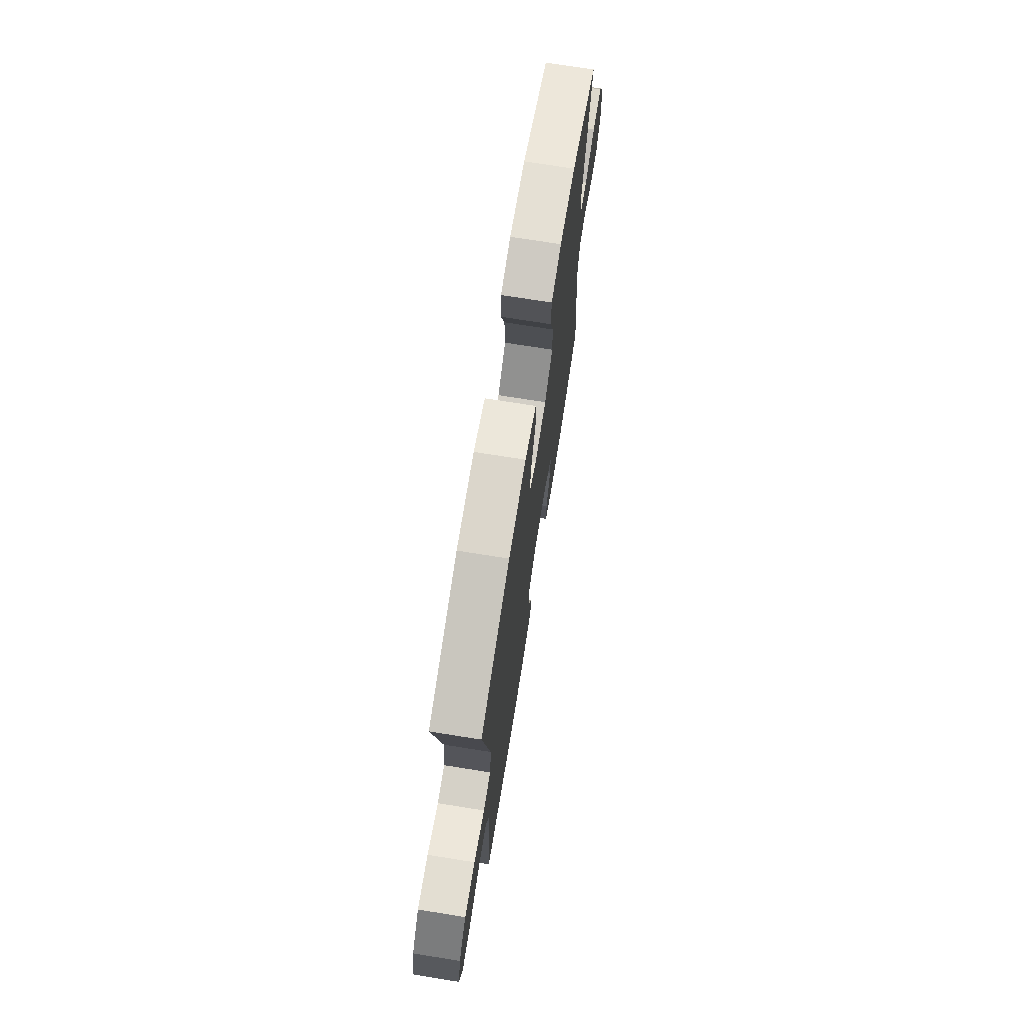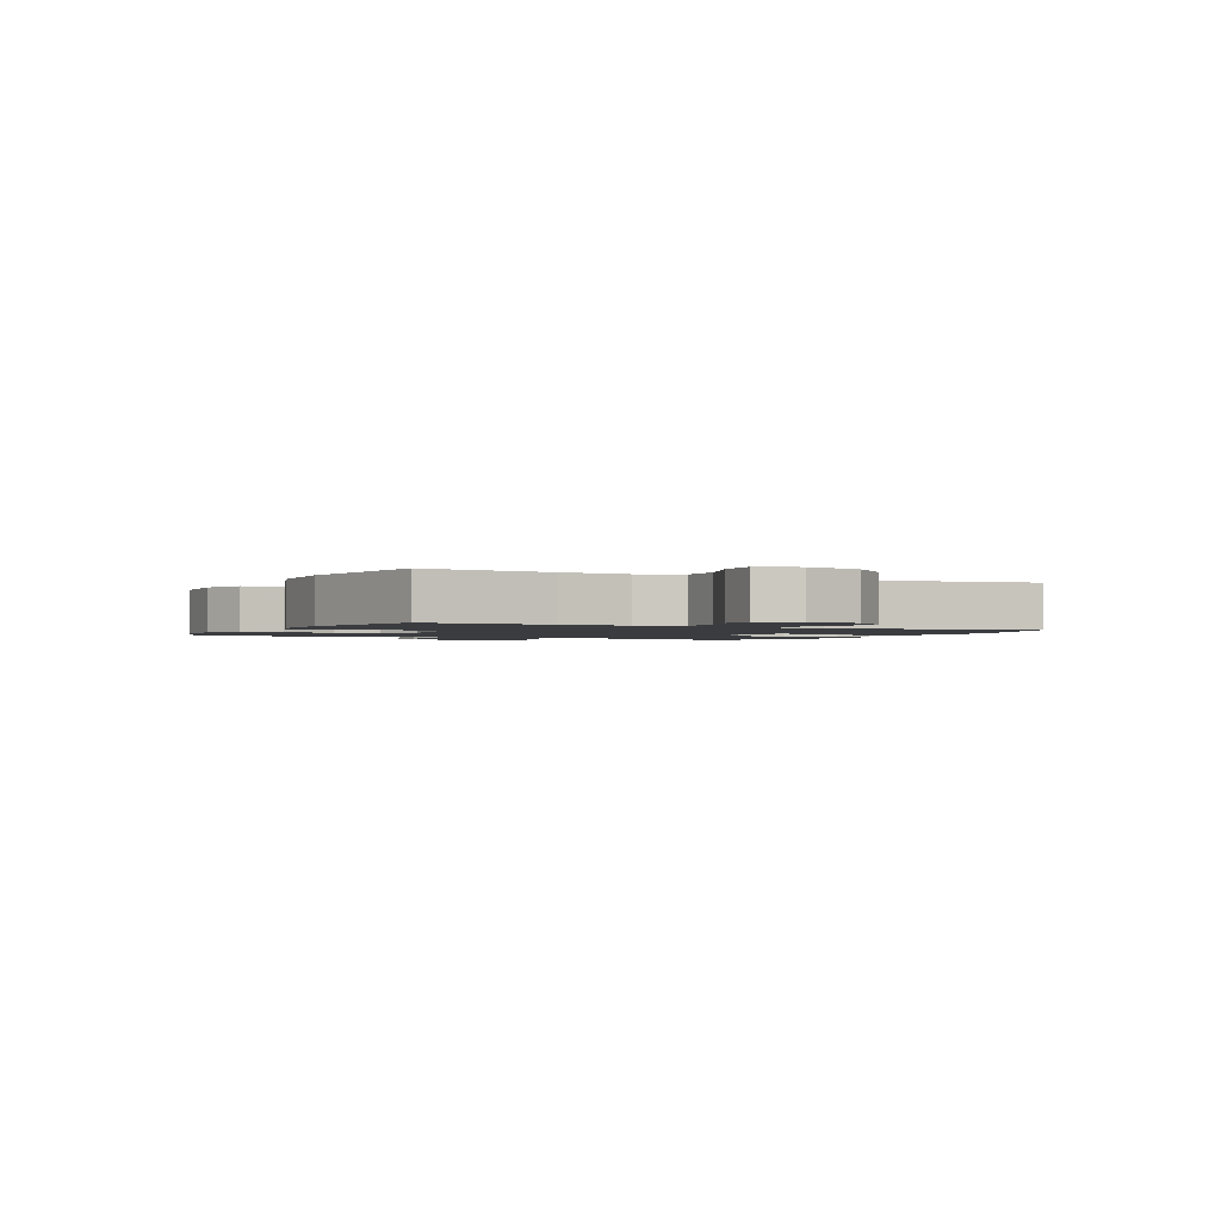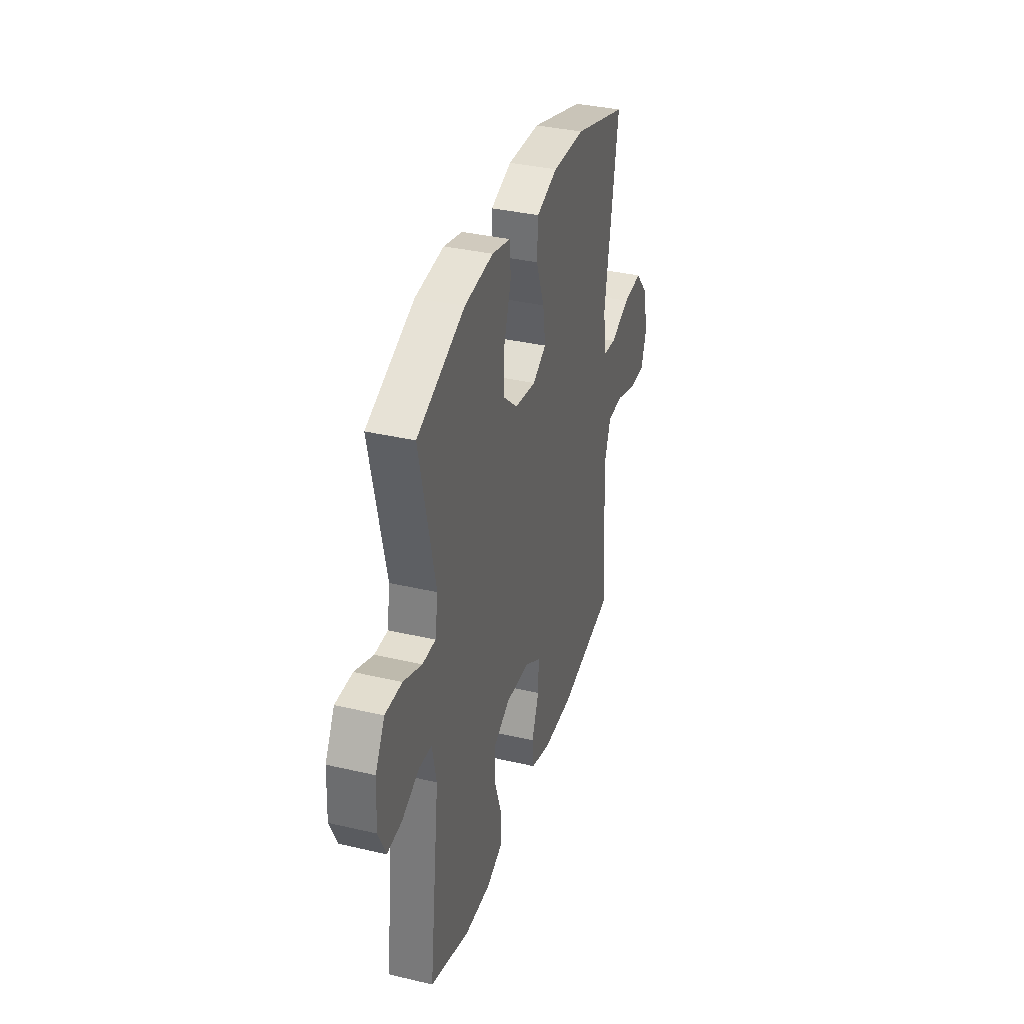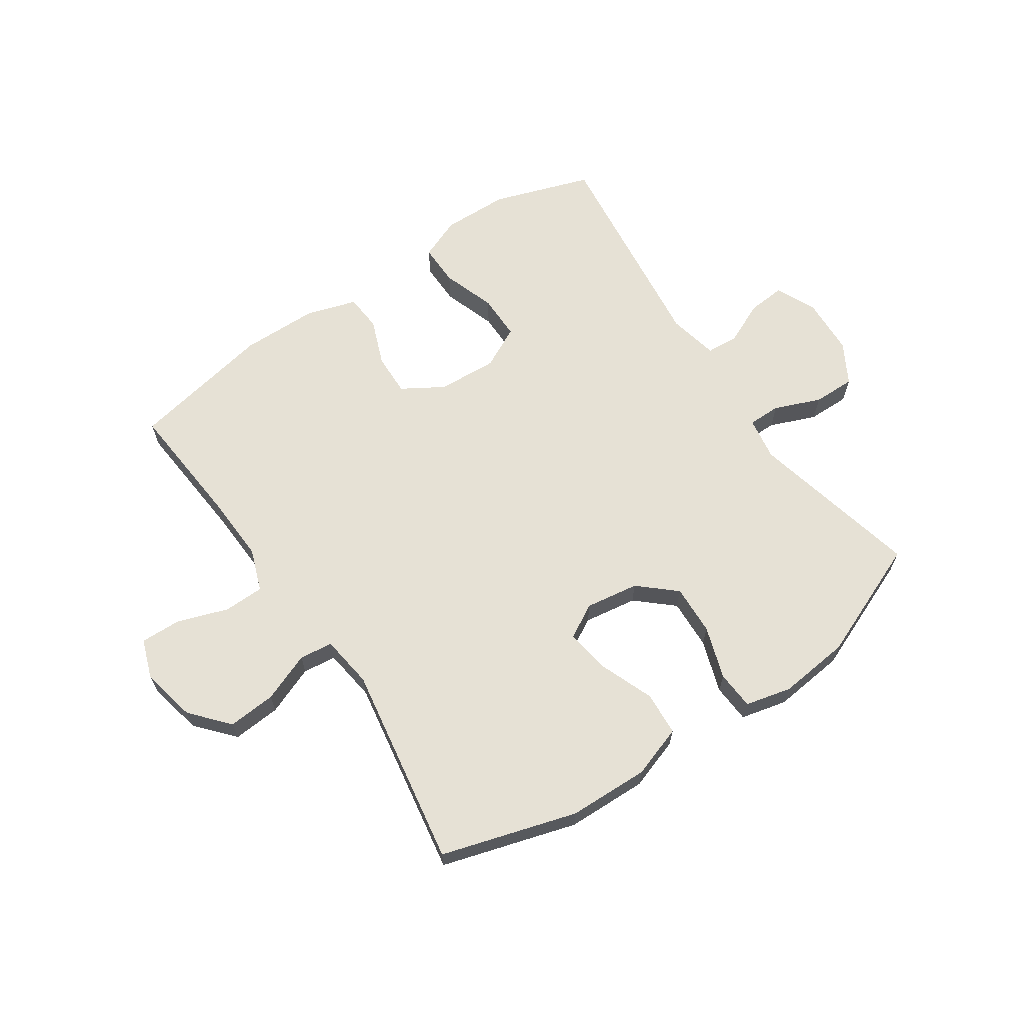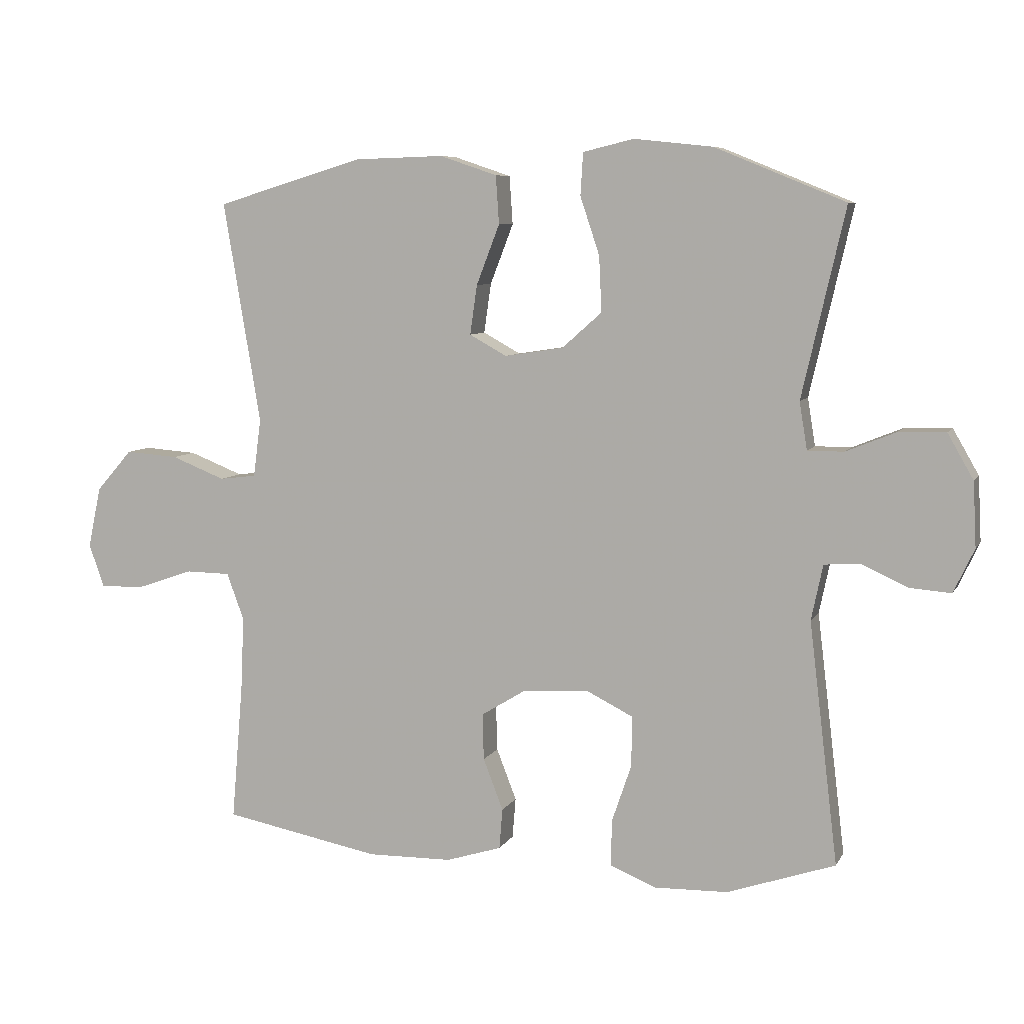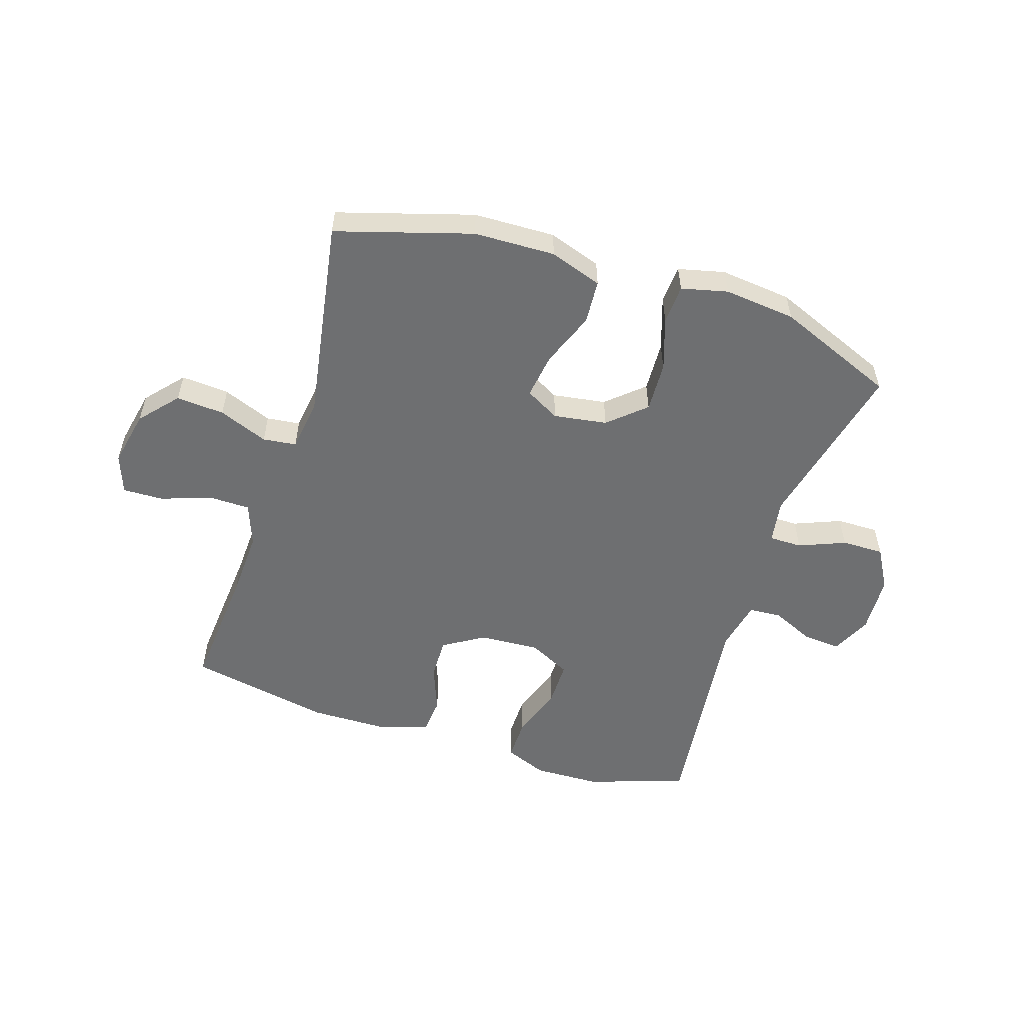
<metadata>
{"format":"obj","ext":"obj","renderer":"f3d","projection":"perspective","resolution":1024,"background":"white","views":[{"elev":71.9,"azim":-80.9,"up":"+Z"},{"elev":-1.7,"azim":-116.2,"up":"+Y"},{"elev":35.7,"azim":107.1,"up":"+Z"},{"elev":64.8,"azim":-34.2,"up":"+Y"},{"elev":7.3,"azim":17.5,"up":"+Z"},{"elev":-54.5,"azim":-17.8,"up":"+Y"}]}
</metadata>
<code>
v -0.5 0.07 0.5
v -0.27 0.07 0.569
v -0.132 0.07 0.573
v -0.043 0.07 0.543
v -0.038 0.07 0.468
v -0.074 0.07 0.375
v -0.085 0.07 0.298
v -0.027 0.07 0.266
v 0.064 0.07 0.28
v 0.126 0.07 0.335
v 0.122 0.07 0.421
v 0.092 0.07 0.511
v 0.096 0.07 0.577
v 0.175 0.07 0.596
v 0.297 0.07 0.583
v 0.5 0.07 0.5
v 0.433 0.07 0.207
v 0.445 0.07 0.133
v 0.501 0.07 0.133
v 0.58 0.07 0.165
v 0.652 0.07 0.166
v 0.692 0.07 0.096
v 0.697 0.07 -0.004
v 0.665 0.07 -0.072
v 0.601 0.07 -0.067
v 0.528 0.07 -0.034
v 0.473 0.07 -0.038
v 0.455 0.07 -0.124
v 0.5 0.07 -0.5
v 0.332 0.07 -0.557
v 0.218 0.07 -0.56
v 0.146 0.07 -0.531
v 0.147 0.07 -0.459
v 0.178 0.07 -0.368
v 0.178 0.07 -0.29
v 0.106 0.07 -0.254
v 0.004 0.07 -0.26
v -0.066 0.07 -0.303
v -0.064 0.07 -0.375
v -0.033 0.07 -0.455
v -0.038 0.07 -0.518
v -0.124 0.07 -0.545
v -0.256 0.07 -0.547
v -0.5 0.07 -0.5
v -0.482 0.07 -0.286
v -0.477 0.07 -0.171
v -0.504 0.07 -0.098
v -0.573 0.07 -0.097
v -0.66 0.07 -0.127
v -0.729 0.07 -0.129
v -0.753 0.07 -0.062
v -0.733 0.07 0.033
v -0.677 0.07 0.097
v -0.595 0.07 0.091
v -0.511 0.07 0.058
v -0.454 0.07 0.065
v -0.442 0.07 0.155
v -0.5 0 0.5
v -0.27 0 0.569
v -0.132 0 0.573
v -0.043 0 0.543
v -0.038 0 0.468
v -0.074 0 0.375
v -0.085 0 0.298
v -0.027 0 0.266
v 0.064 0 0.28
v 0.126 0 0.335
v 0.122 0 0.421
v 0.092 0 0.511
v 0.096 0 0.577
v 0.175 0 0.596
v 0.297 0 0.583
v 0.5 0 0.5
v 0.433 0 0.207
v 0.445 0 0.133
v 0.501 0 0.133
v 0.58 0 0.165
v 0.652 0 0.166
v 0.692 0 0.096
v 0.697 0 -0.004
v 0.665 0 -0.072
v 0.601 0 -0.067
v 0.528 0 -0.034
v 0.473 0 -0.038
v 0.455 0 -0.124
v 0.5 0 -0.5
v 0.332 0 -0.557
v 0.218 0 -0.56
v 0.146 0 -0.531
v 0.147 0 -0.459
v 0.178 0 -0.368
v 0.178 0 -0.29
v 0.106 0 -0.254
v 0.004 0 -0.26
v -0.066 0 -0.303
v -0.064 0 -0.375
v -0.033 0 -0.455
v -0.038 0 -0.518
v -0.124 0 -0.545
v -0.256 0 -0.547
v -0.5 0 -0.5
v -0.482 0 -0.286
v -0.477 0 -0.171
v -0.504 0 -0.098
v -0.573 0 -0.097
v -0.66 0 -0.127
v -0.729 0 -0.129
v -0.753 0 -0.062
v -0.733 0 0.033
v -0.677 0 0.097
v -0.595 0 0.091
v -0.511 0 0.058
v -0.454 0 0.065
v -0.442 0 0.155
f 53 54 55
f 52 53 55
f 51 52 55
f 50 51 55
f 49 50 55
f 48 49 55
f 47 48 55 56
f 46 47 56
f 45 46 56 57
f 44 45 57
f 43 44 57
f 42 43 57
f 41 42 57
f 40 41 57
f 39 40 57
f 32 33 34
f 31 32 34
f 30 31 34
f 29 30 34
f 28 29 34
f 27 28 34 35
f 24 25 26
f 23 24 26
f 22 23 26
f 21 22 26
f 20 21 26
f 19 20 26
f 18 19 26 27
f 15 16 17
f 14 15 17
f 13 14 17
f 12 13 17
f 11 12 17
f 10 11 17 18
f 27 35 36
f 18 27 36
f 10 18 36
f 9 10 36
f 4 5 6
f 3 4 6
f 2 3 6
f 1 2 6
f 57 1 6
f 57 6 7
f 38 39 57 7
f 37 38 7 8
f 8 9 36 37
f 112 111 110
f 112 110 109
f 112 109 108
f 112 108 107
f 112 107 106
f 112 106 105
f 113 112 105 104
f 113 104 103
f 114 113 103 102
f 114 102 101
f 114 101 100
f 114 100 99
f 114 99 98
f 114 98 97
f 114 97 96
f 91 90 89
f 91 89 88
f 91 88 87
f 91 87 86
f 91 86 85
f 92 91 85 84
f 83 82 81
f 83 81 80
f 83 80 79
f 83 79 78
f 83 78 77
f 83 77 76
f 84 83 76 75
f 74 73 72
f 74 72 71
f 74 71 70
f 74 70 69
f 74 69 68
f 75 74 68 67
f 93 92 84
f 93 84 75
f 93 75 67
f 93 67 66
f 63 62 61
f 63 61 60
f 63 60 59
f 63 59 58
f 63 58 114
f 64 63 114
f 64 114 96 95
f 65 64 95 94
f 94 93 66 65
f 1 58 59 2
f 2 59 60 3
f 3 60 61 4
f 4 61 62 5
f 5 62 63 6
f 6 63 64 7
f 7 64 65 8
f 8 65 66 9
f 9 66 67 10
f 10 67 68 11
f 11 68 69 12
f 12 69 70 13
f 13 70 71 14
f 14 71 72 15
f 15 72 73 16
f 16 73 74 17
f 17 74 75 18
f 18 75 76 19
f 19 76 77 20
f 20 77 78 21
f 21 78 79 22
f 22 79 80 23
f 23 80 81 24
f 24 81 82 25
f 25 82 83 26
f 26 83 84 27
f 27 84 85 28
f 28 85 86 29
f 29 86 87 30
f 30 87 88 31
f 31 88 89 32
f 32 89 90 33
f 33 90 91 34
f 34 91 92 35
f 35 92 93 36
f 36 93 94 37
f 37 94 95 38
f 38 95 96 39
f 39 96 97 40
f 40 97 98 41
f 41 98 99 42
f 42 99 100 43
f 43 100 101 44
f 44 101 102 45
f 45 102 103 46
f 46 103 104 47
f 47 104 105 48
f 48 105 106 49
f 49 106 107 50
f 50 107 108 51
f 51 108 109 52
f 52 109 110 53
f 53 110 111 54
f 54 111 112 55
f 55 112 113 56
f 56 113 114 57
f 57 114 58 1

</code>
